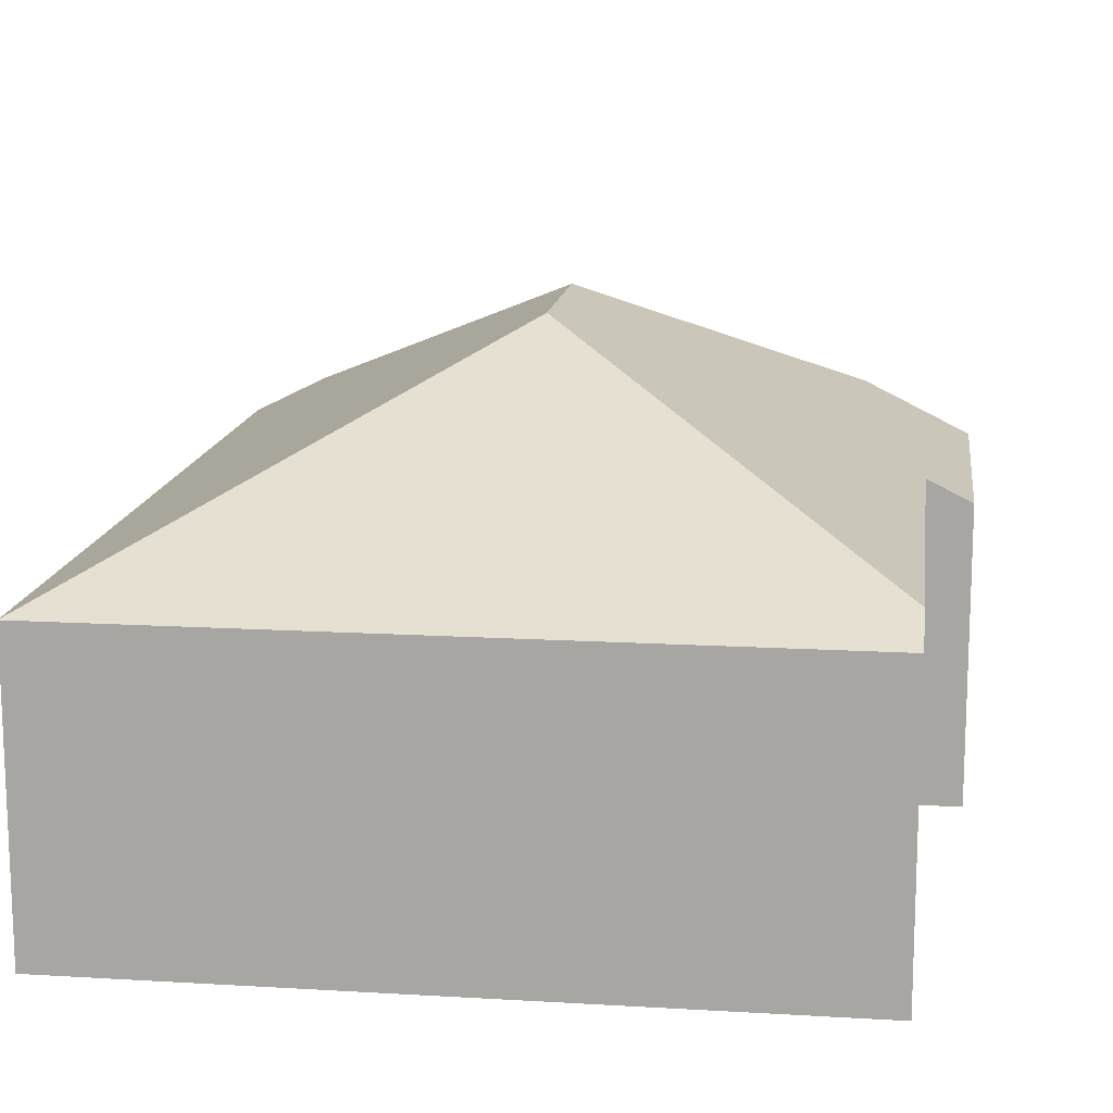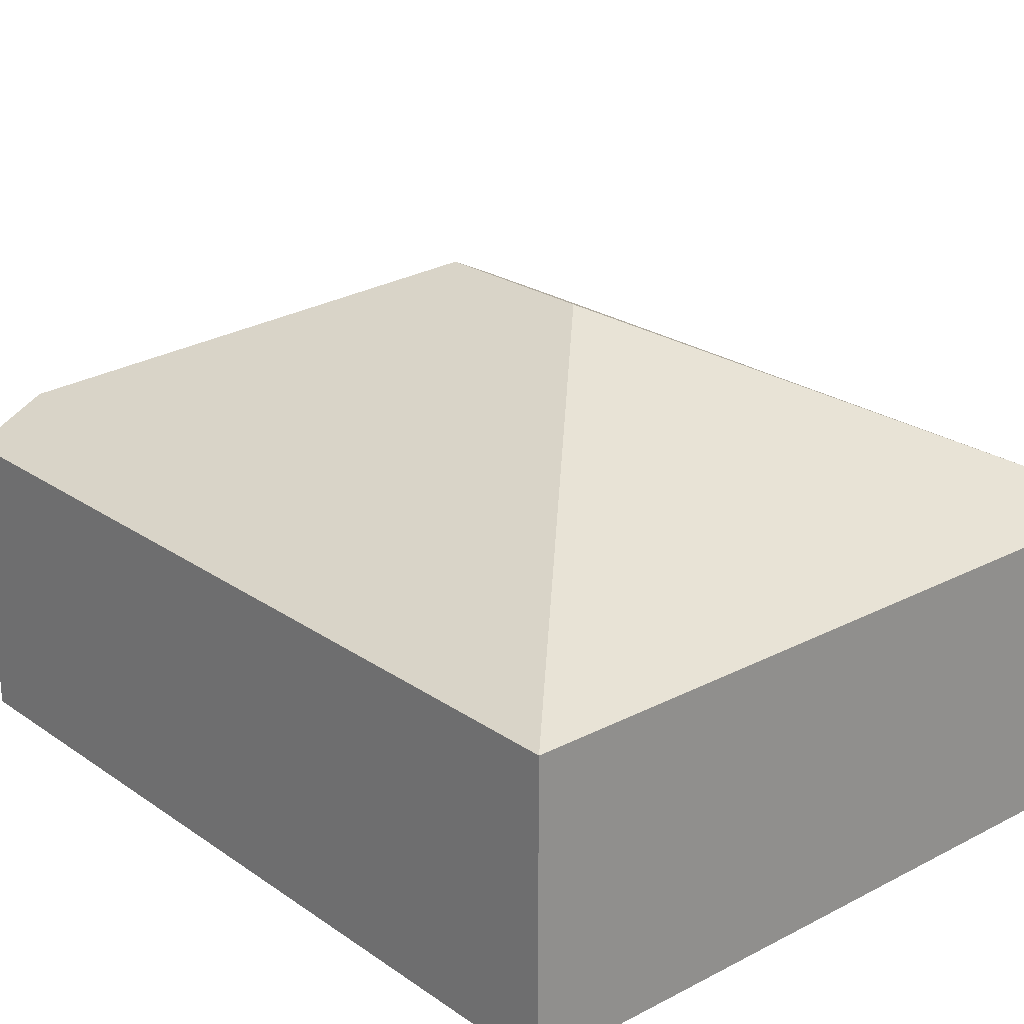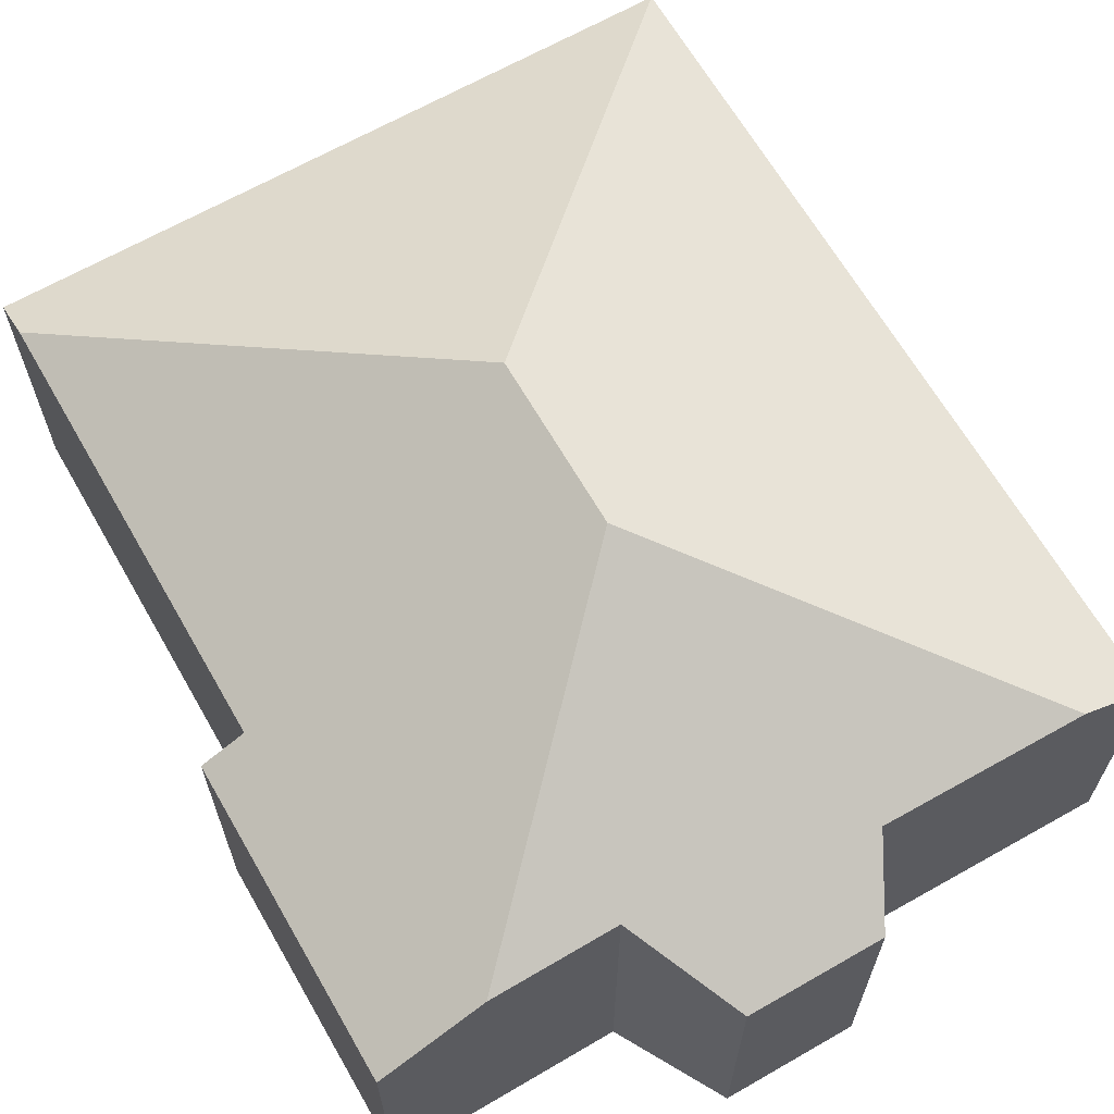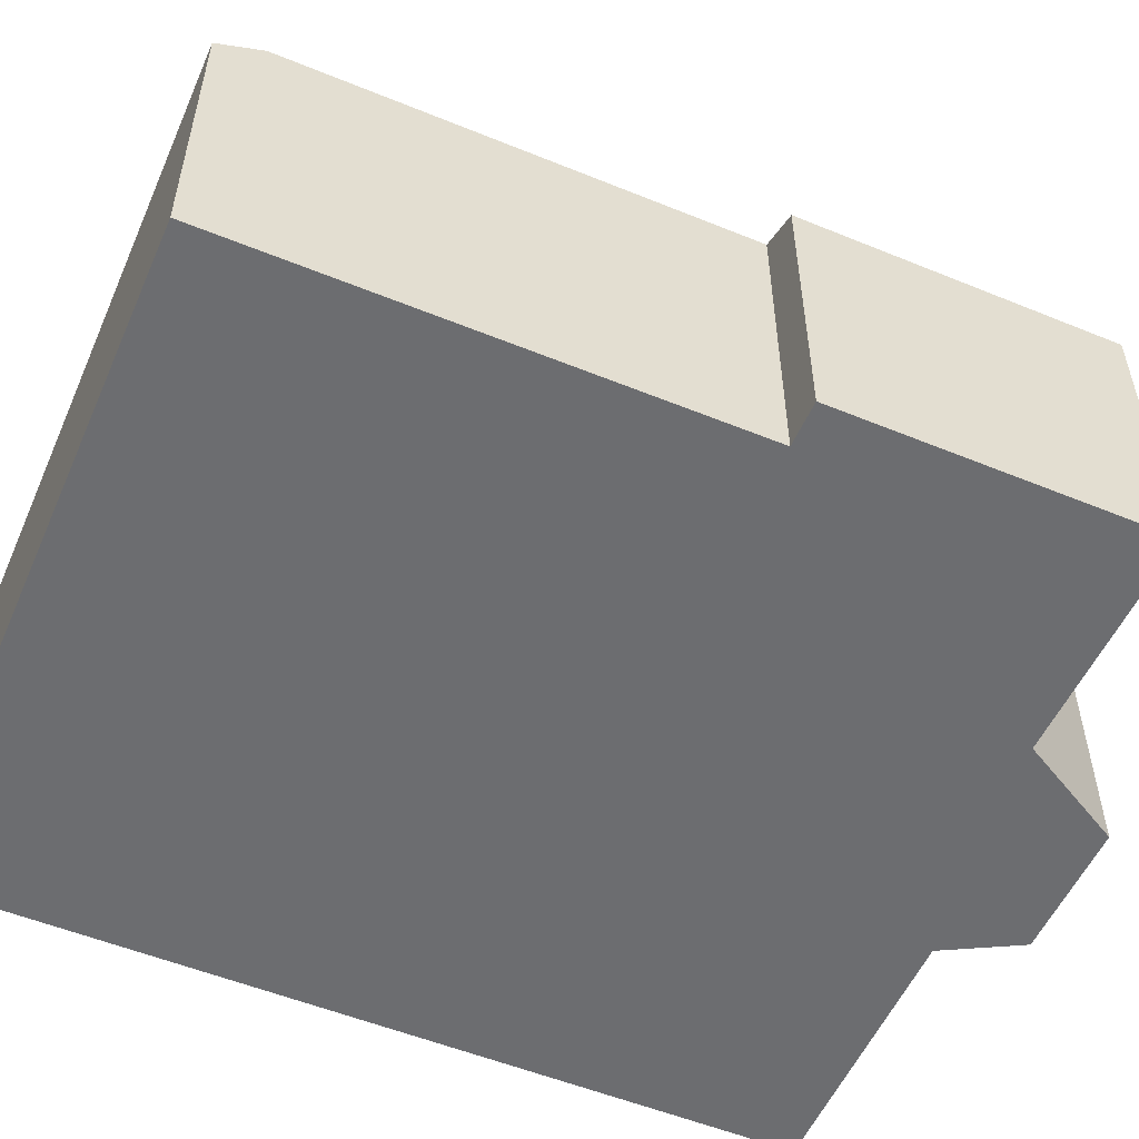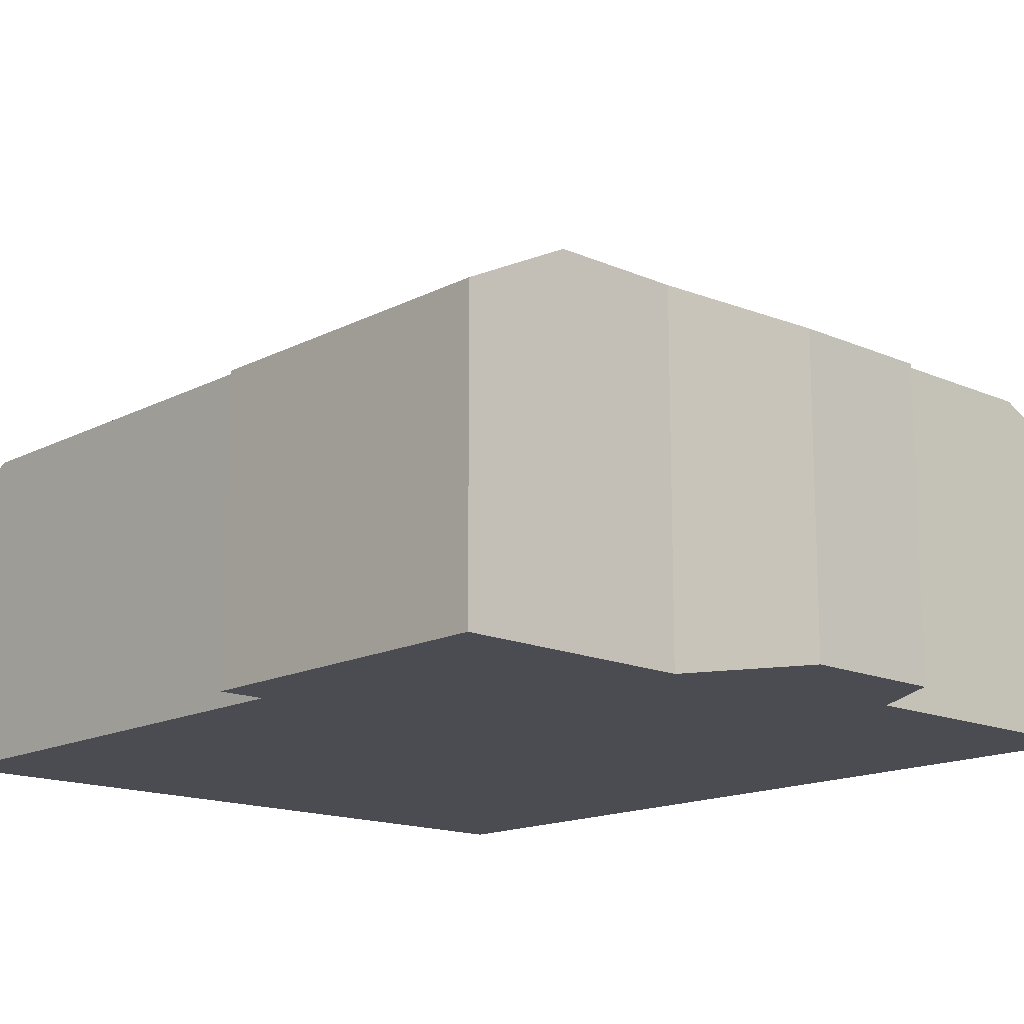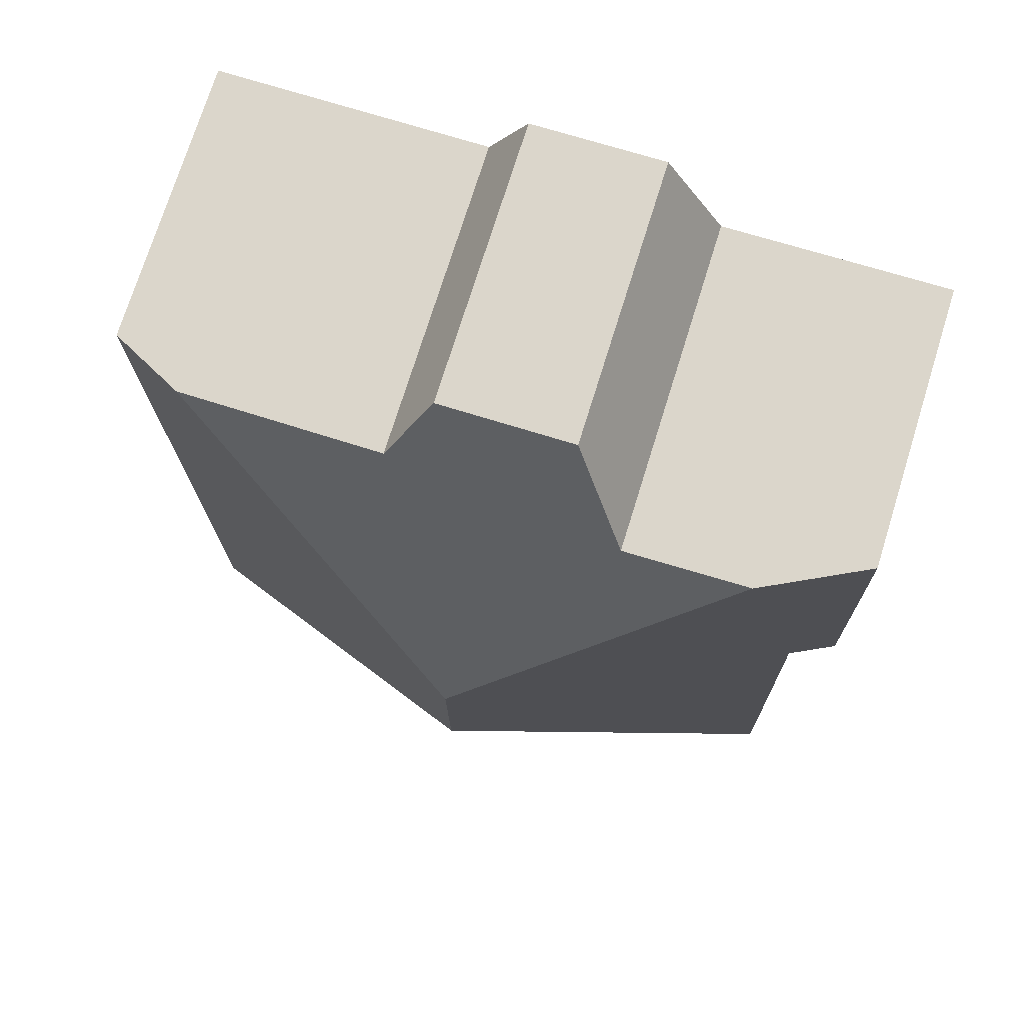
<metadata>
{"format":"obj","ext":"obj","renderer":"f3d","projection":"perspective","resolution":1024,"background":"white","views":[{"elev":14.1,"azim":-171.8,"up":"+Y"},{"elev":23.5,"azim":139.7,"up":"+Y"},{"elev":65.5,"azim":-29.2,"up":"+Y"},{"elev":-54.0,"azim":-112.8,"up":"+Y"},{"elev":-15.4,"azim":-42.0,"up":"+Y"},{"elev":73.7,"azim":-162.7,"up":"+Z"}]}
</metadata>
<code>
v  3.356 4.864 4.43
v  5.305 6.745 0.625
v  1.555 4.855 4.474
v  4.219 4.108 5.936
v  6.147 4.108 5.91
v  6.71 4.635 4.843
v  9.621 4.623 4.826
v  5.275 6.745 -1.814
v  10.66 4.108 4.82
v  10.5 4.108 -7.177
v  0.552 4.108 -7.051
v  0.559 4.425 -6.415
v  0.63 4.421 -0.008
v  0 4.108 2.515e-16
v  0.061 4.111 4.51
v  0.552 4.317e-16 -7.051
v  0.63 4.899e-19 -0.008
v  0.559 3.928e-16 -6.415
v  0.061 -2.762e-16 4.51
v  0 0 0
v  10.5 4.395e-16 -7.177
v  3.356 -2.713e-16 4.43
v  1.555 -2.74e-16 4.474
v  4.219 -3.635e-16 5.936
v  6.147 -3.619e-16 5.91
v  6.71 -2.965e-16 4.843
v  10.66 -2.951e-16 4.82
v  9.621 -2.955e-16 4.826
g defaultobject
f 1 2 3
f 2 1 4
f 2 4 5
f 2 5 6
f 2 6 7
f 8 9 10
f 9 8 2
f 9 2 7
f 11 8 10
f 8 11 12
f 13 8 12
f 8 13 2
f 2 13 3
f 3 13 14
f 3 14 15
f 11 13 12
f 13 11 16
f 13 16 17
f 17 16 18
f 14 19 15
f 19 14 20
f 17 14 13
f 14 17 20
f 21 11 10
f 11 21 16
f 15 1 3
f 1 15 19
f 1 19 22
f 22 19 23
f 24 5 4
f 5 24 25
f 26 7 6
f 7 26 9
f 9 26 27
f 27 26 28
f 22 4 1
f 4 22 24
f 5 26 6
f 26 5 25
f 27 10 9
f 10 27 21
f 24 26 25
f 20 17 19
f 28 21 27
f 21 28 26
f 21 26 24
f 21 24 22
f 21 22 23
f 21 23 19
f 21 19 17
f 21 17 18
f 21 18 16

</code>
